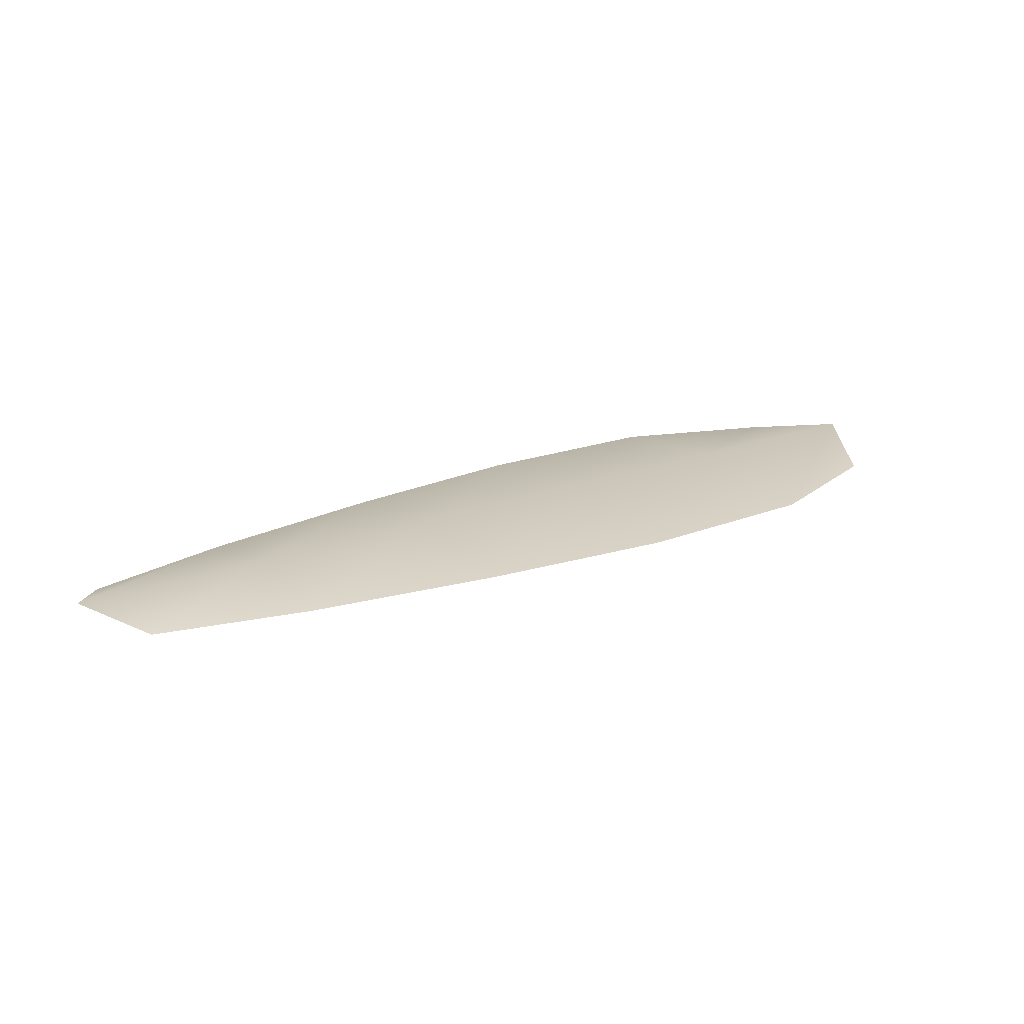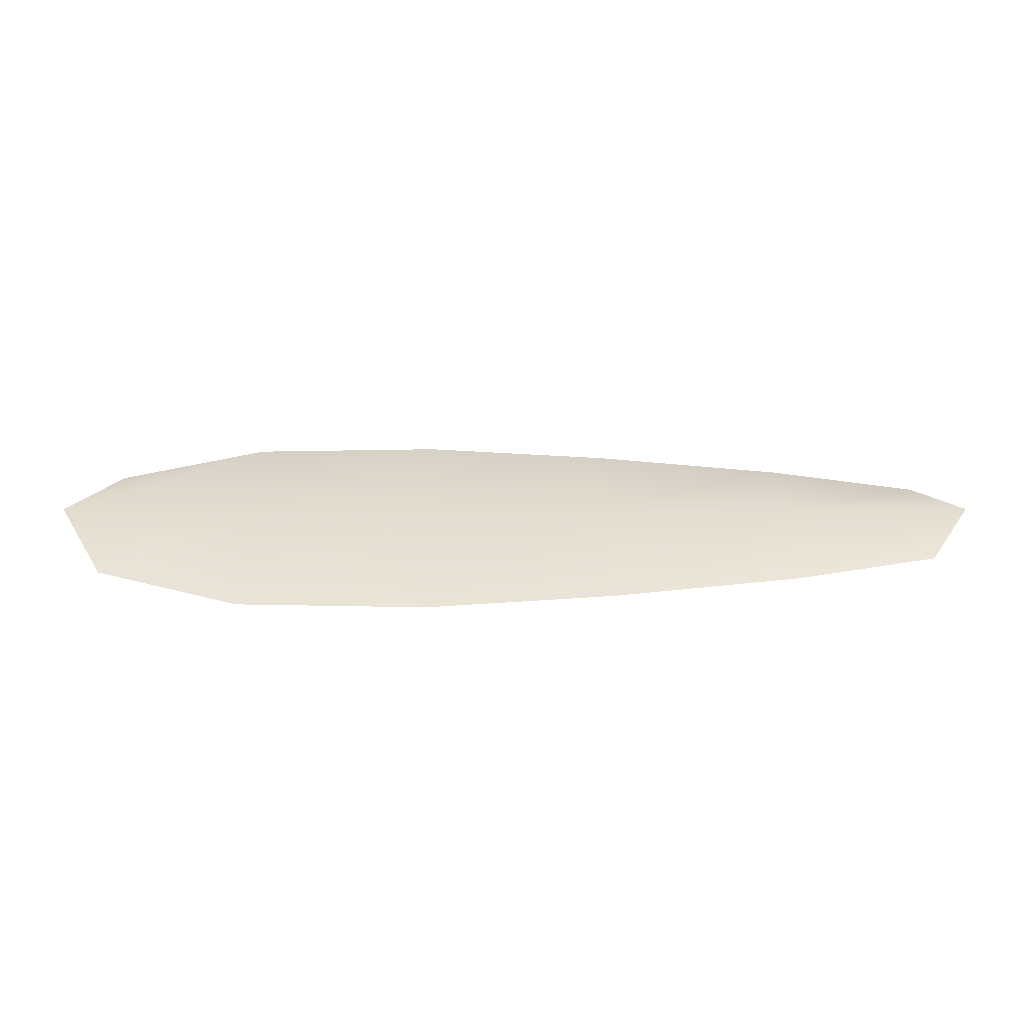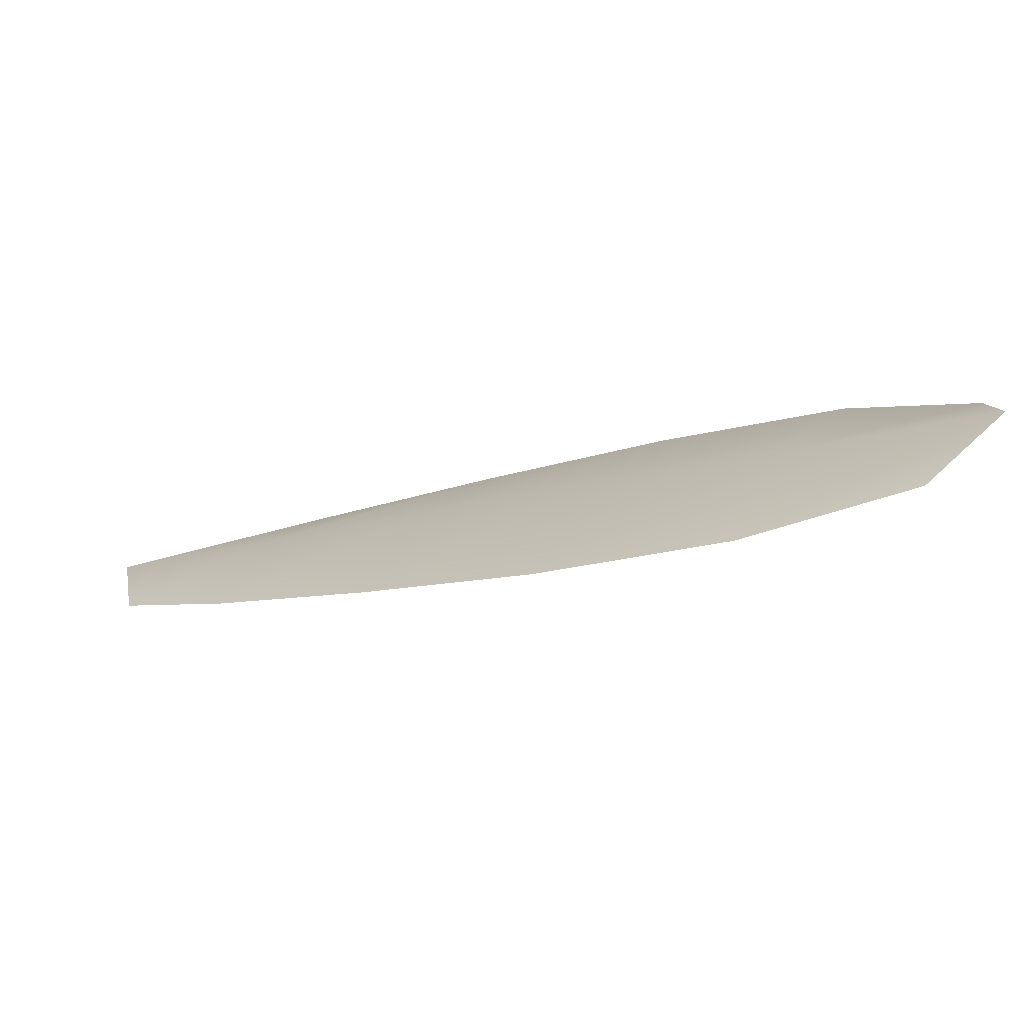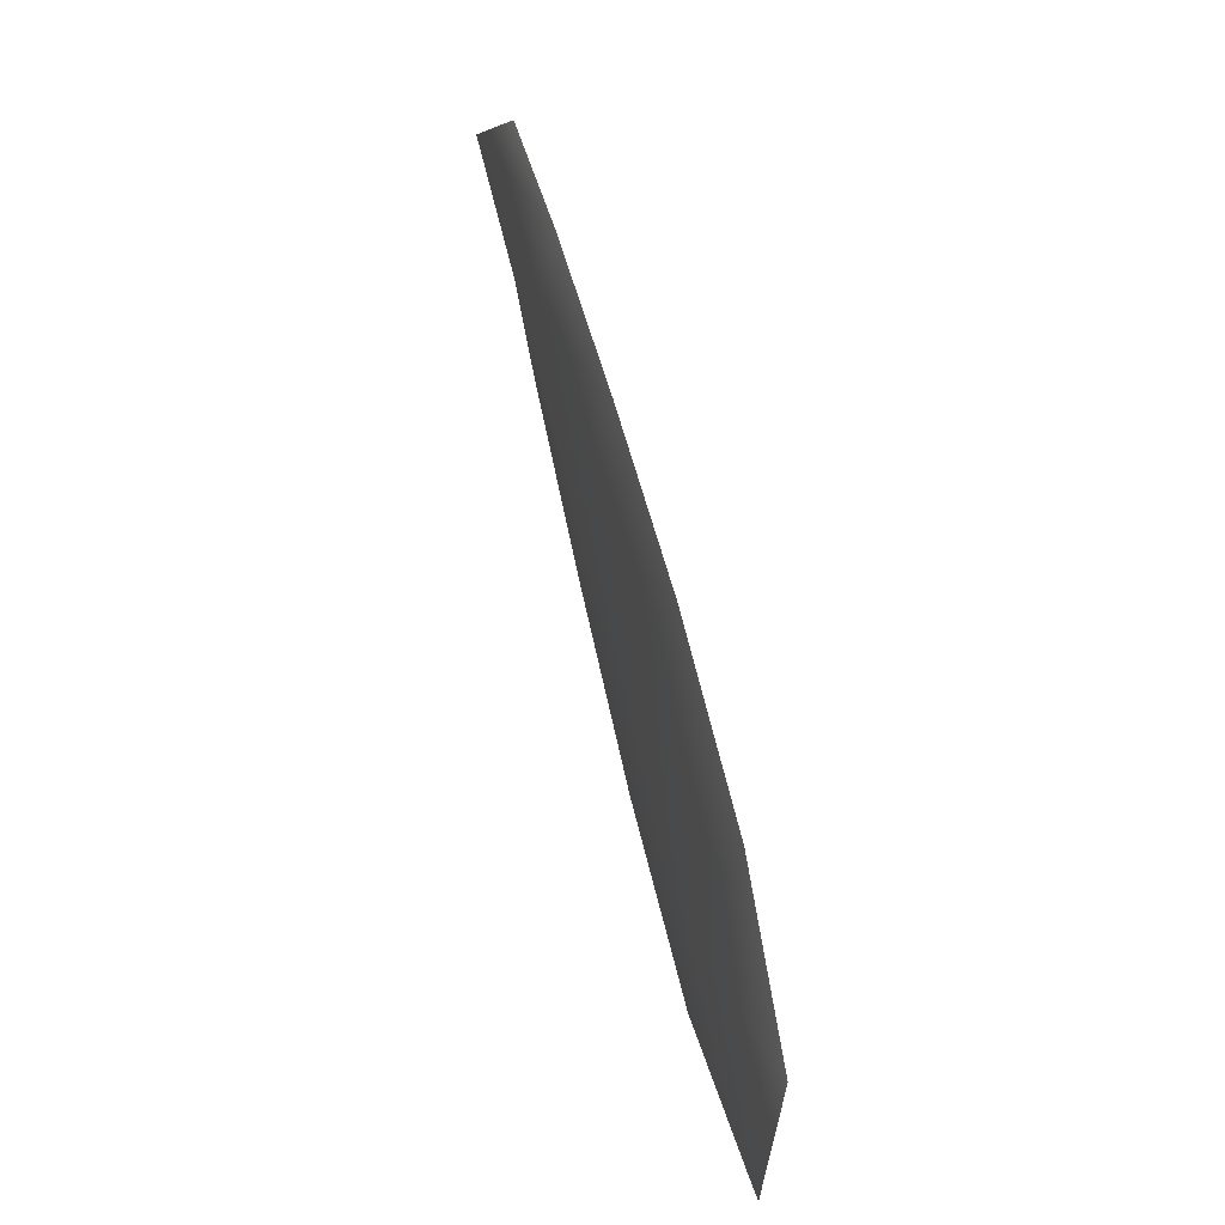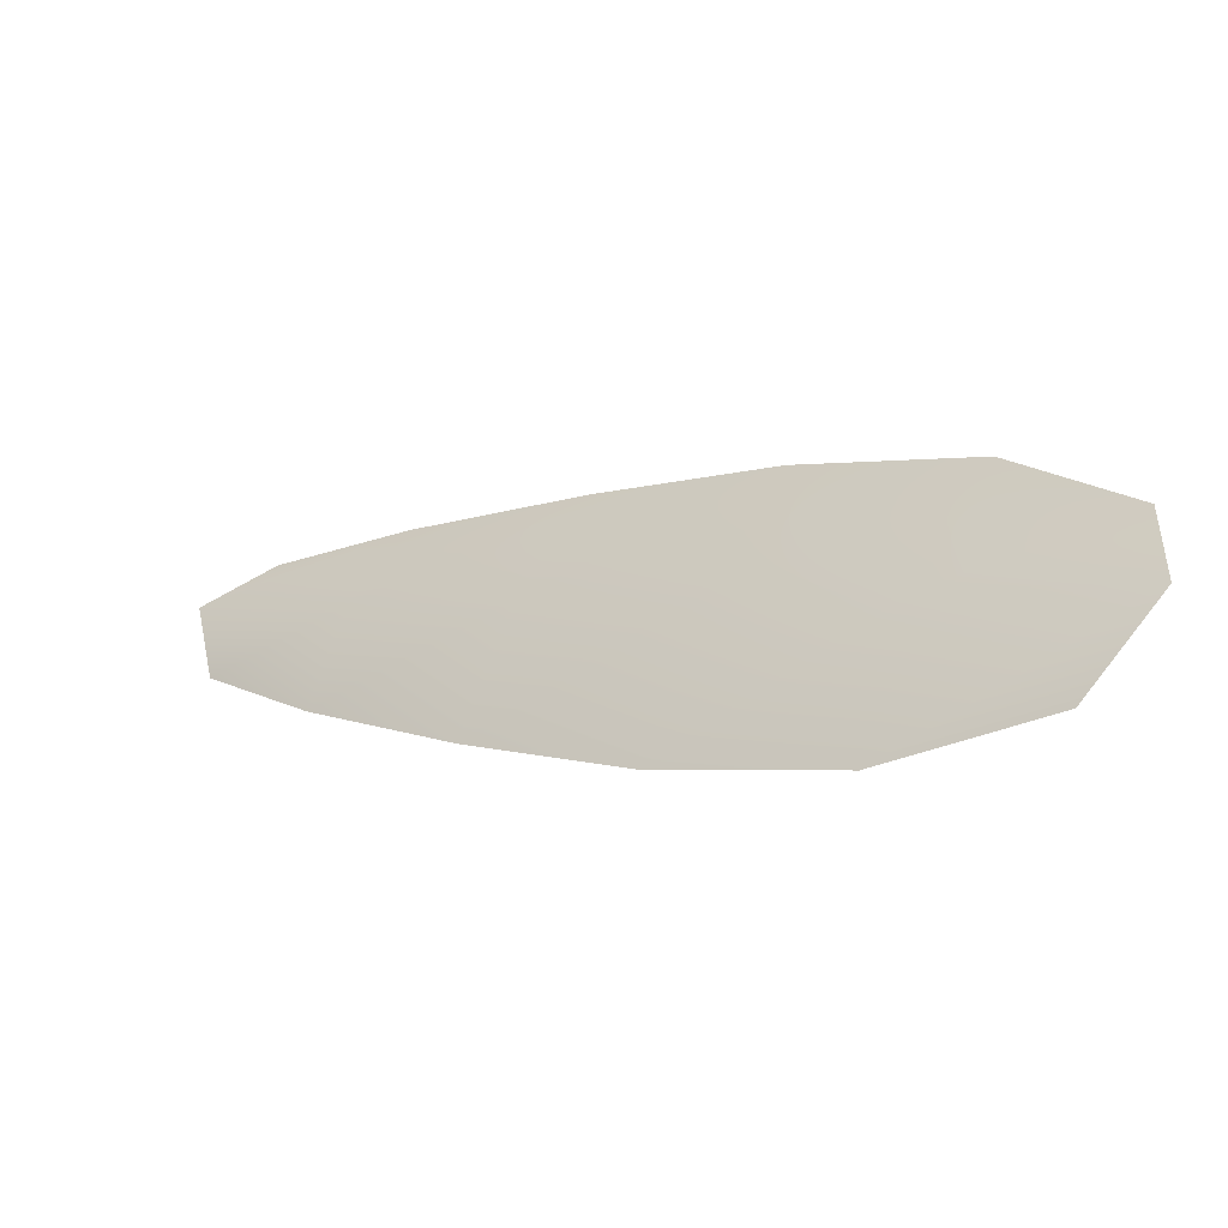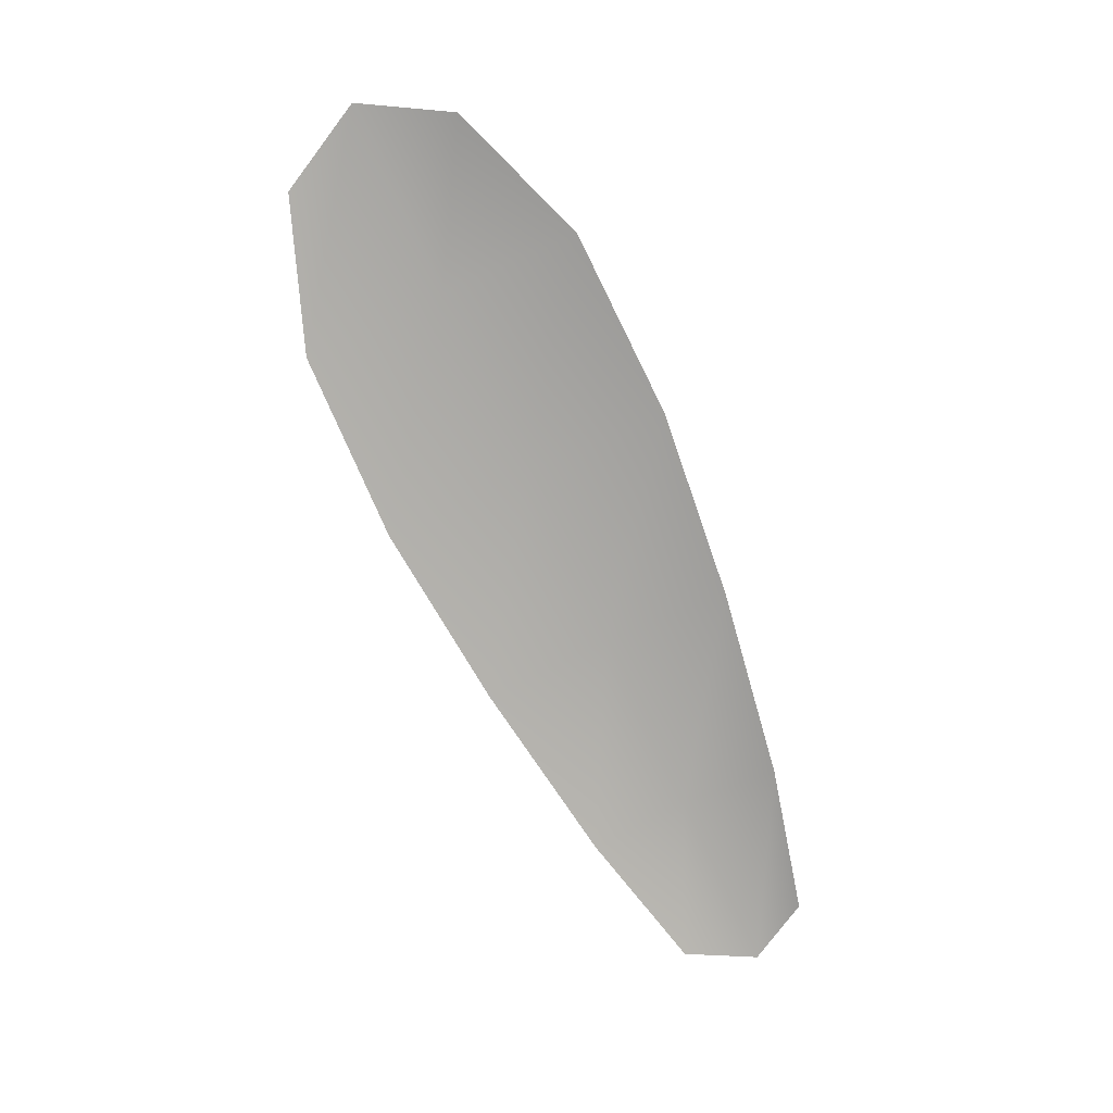
<metadata>
{"format":"obj","ext":"obj","renderer":"f3d","projection":"perspective","resolution":1024,"background":"white","views":[{"elev":19.9,"azim":-62.3,"up":"+Z"},{"elev":35.5,"azim":151.3,"up":"+Z"},{"elev":-73.2,"azim":18.8,"up":"+Y"},{"elev":31.1,"azim":74.7,"up":"+Y"},{"elev":-47.7,"azim":29.9,"up":"+Y"},{"elev":-74.6,"azim":86.7,"up":"+Z"}]}
</metadata>
<code>
o feather_flight_tertiary_030
v 0.08212 0.05275 0.01746
v 0.08159 0.05176 0.01744
v 0.08893 0.04936 0.01753
v 0.08822 0.04801 0.0175
v 0.08152 0.05244 0.01761
v 0.08895 0.04849 0.01768
v 0.08339 0.05242 0.01748
v 0.085 0.05186 0.0175
v 0.08655 0.05122 0.01751
v 0.08801 0.05039 0.01752
v 0.08686 0.04819 0.01749
v 0.08536 0.04894 0.01747
v 0.08395 0.04987 0.01746
v 0.08259 0.05088 0.01745
v 0.08299 0.05165 0.01763
v 0.08448 0.05087 0.01764
v 0.08596 0.05008 0.01766
v 0.08744 0.04929 0.01767
f 18 10 3 6
f 11 18 6 4
f 5 1 7 15
f 15 7 8 16
f 16 8 9 17
f 17 9 10 18
f 2 5 15 14
f 14 15 16 13
f 13 16 17 12
f 12 17 18 11

</code>
